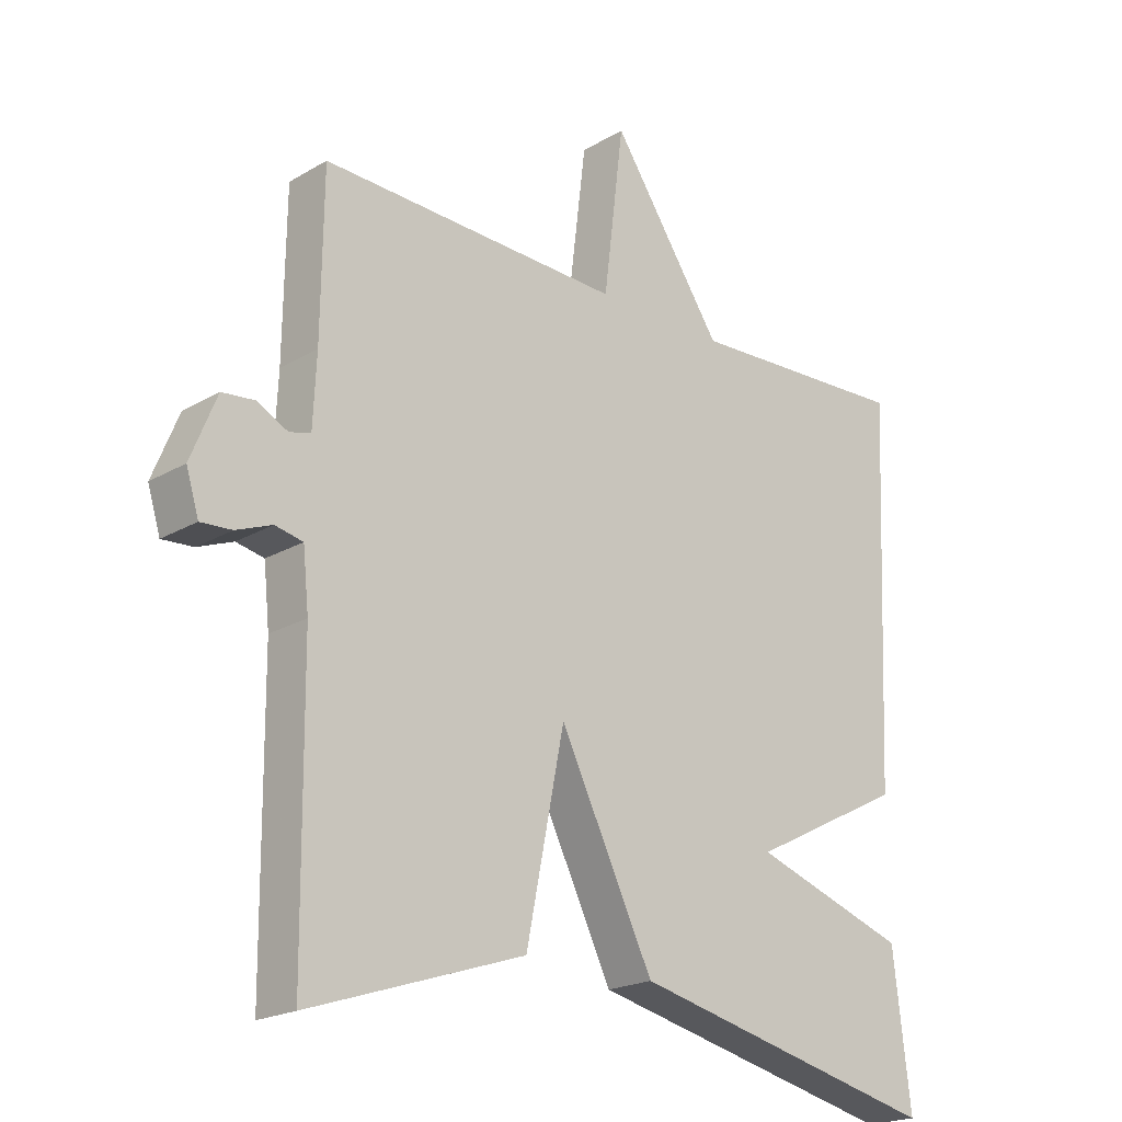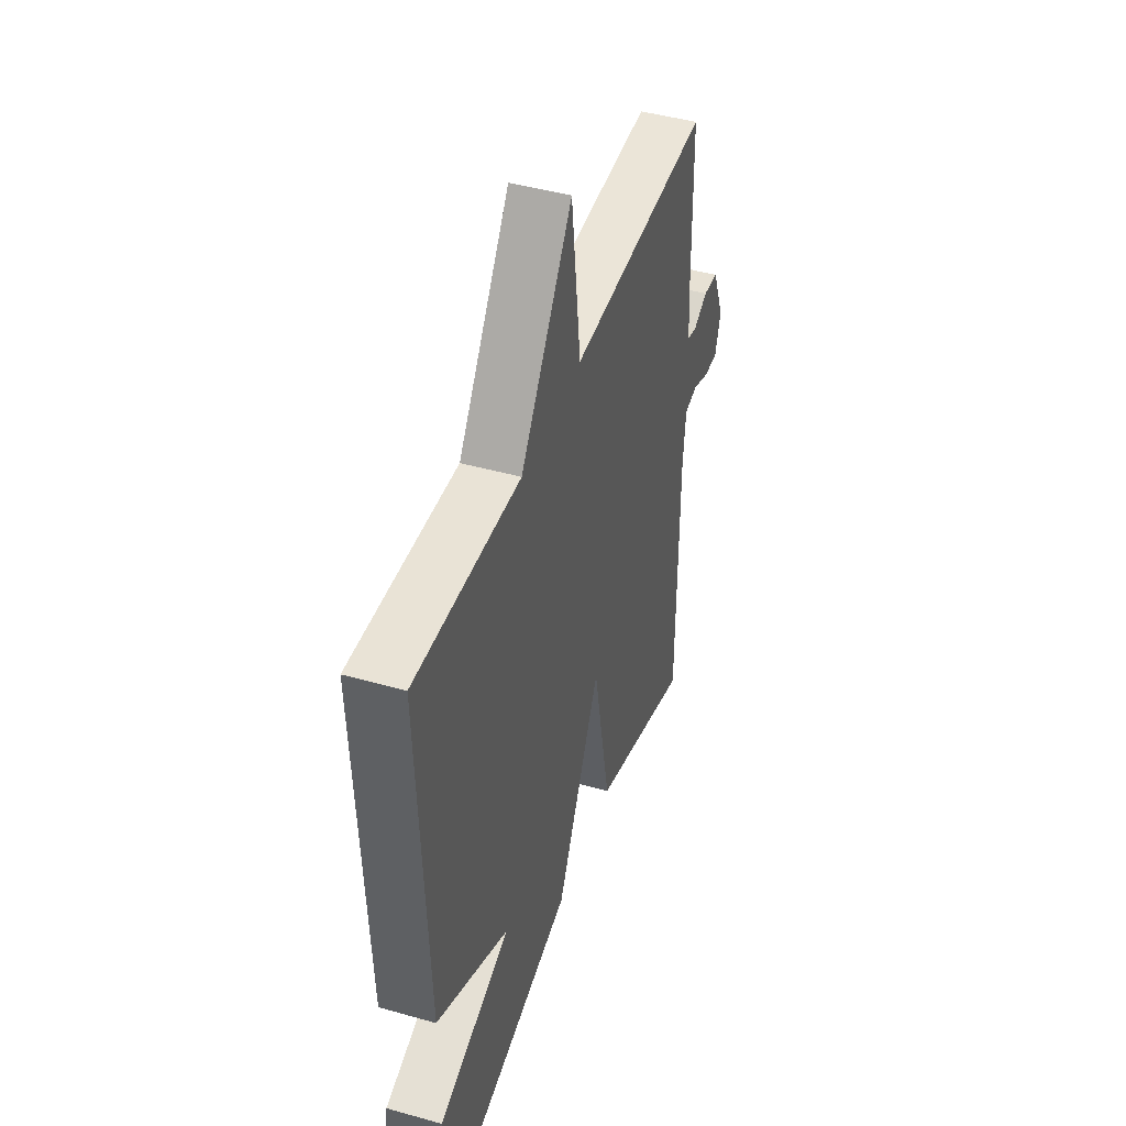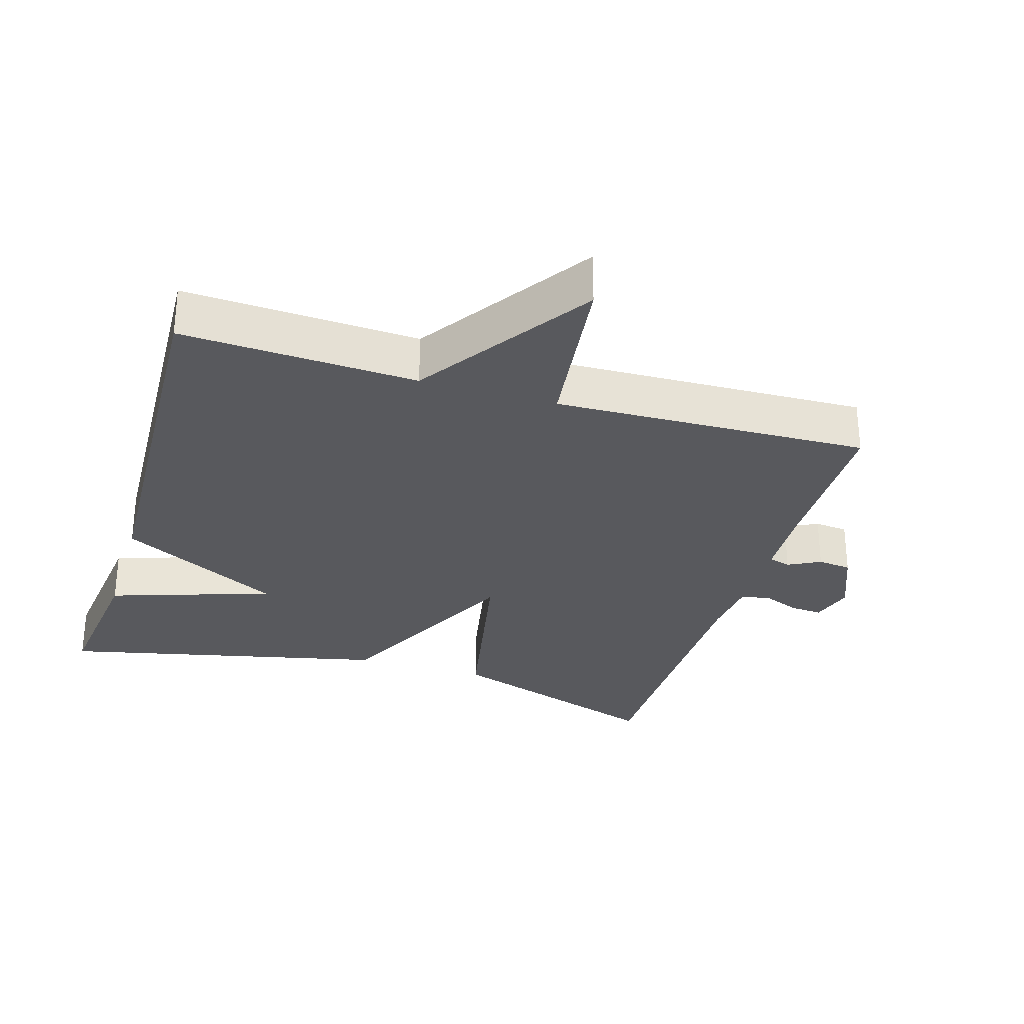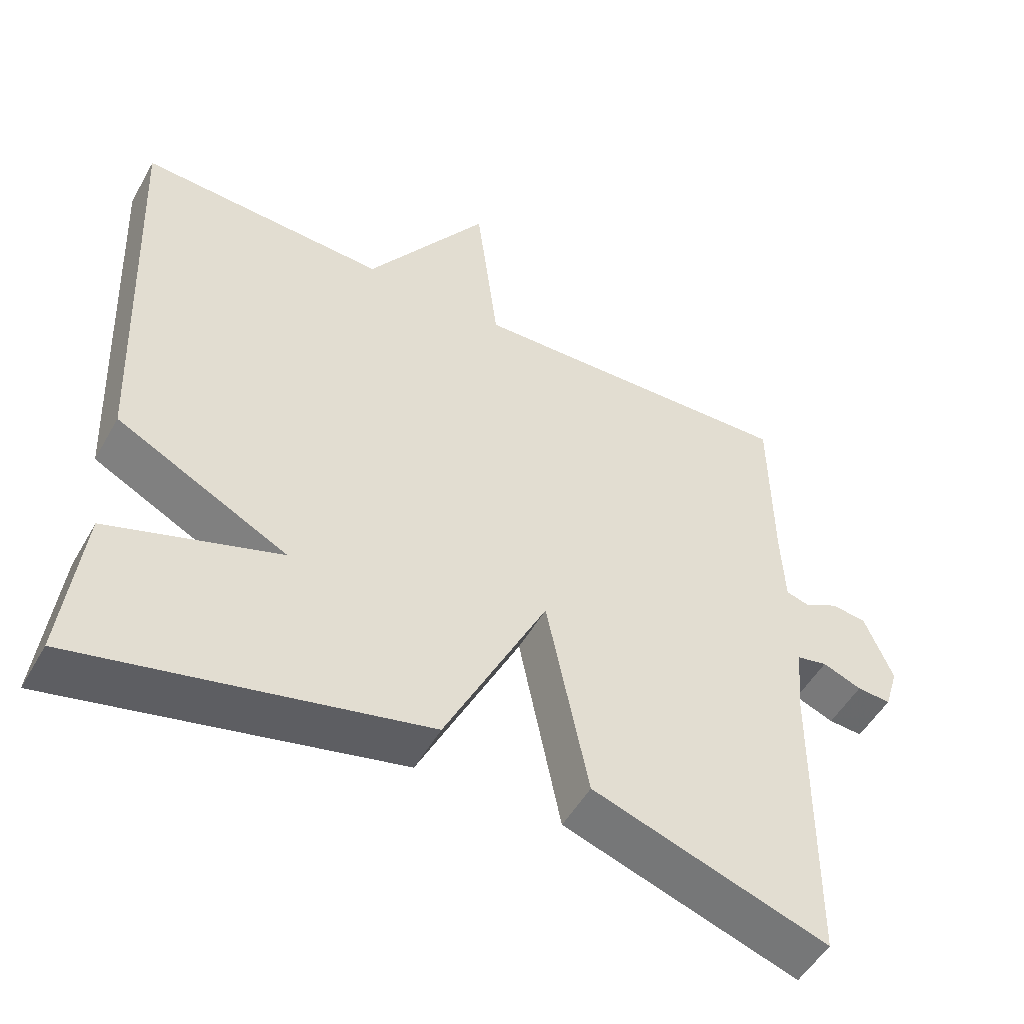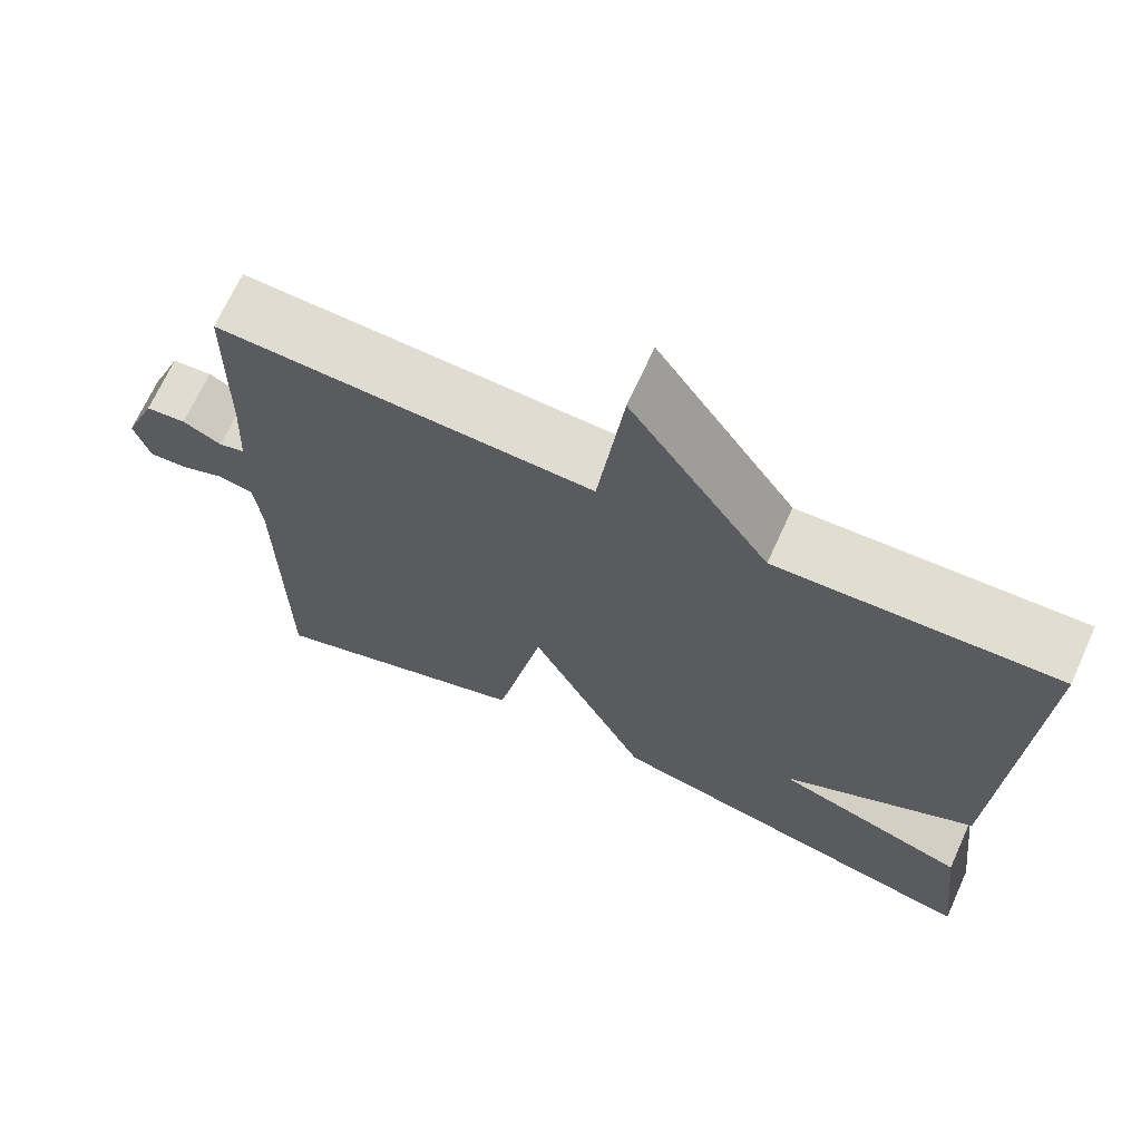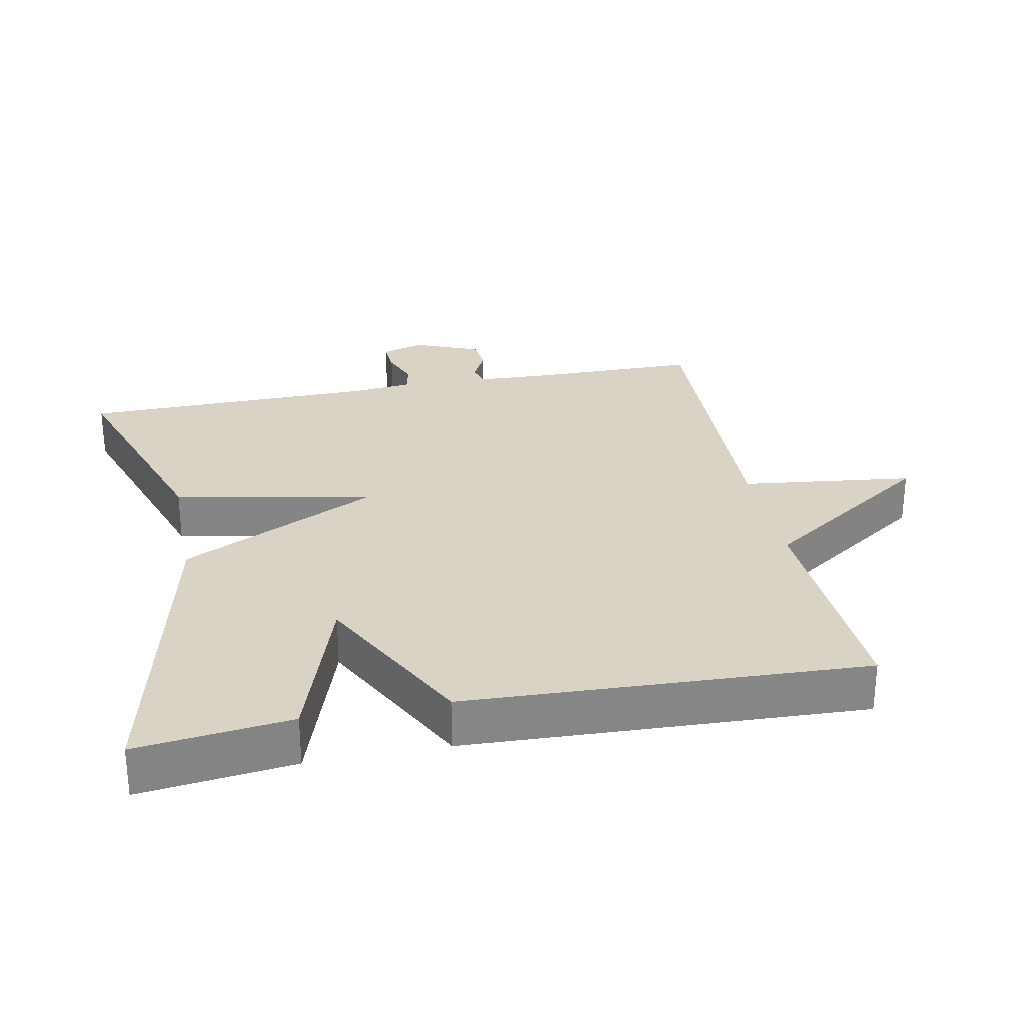
<metadata>
{"format":"obj","ext":"obj","renderer":"f3d","projection":"perspective","resolution":1024,"background":"white","views":[{"elev":-20.8,"azim":136.3,"up":"+Z"},{"elev":44.4,"azim":-71.7,"up":"+Z"},{"elev":-30.0,"azim":-16.9,"up":"+Y"},{"elev":-51.2,"azim":-28.7,"up":"+Z"},{"elev":68.9,"azim":-155.6,"up":"+Z"},{"elev":28.3,"azim":-101.4,"up":"+Y"}]}
</metadata>
<code>
v -0.5 0.07 -0.5
v -0.474 0.07 -0.277
v -0.238 0.07 -0.198
v -0.474 0.07 -0.077
v -0.5 0.07 0.5
v -0.158 0.07 0.484
v 0.011 0.07 0.734
v 0.042 0.07 0.484
v 0.5 0.07 0.5
v 0.503 0.07 0.256
v 0.508 0.07 0.151
v 0.54 0.07 0.142
v 0.587 0.07 0.166
v 0.636 0.07 0.161
v 0.675 0.07 0.065
v 0.656 0.07 0.003
v 0.609 0.07 0.006
v 0.555 0.07 0.027
v 0.513 0.07 0.018
v 0.504 0.07 -0.069
v 0.5 0.07 -0.5
v 0.175 0.07 -0.392
v 0.117 0.07 -0.103
v -0.025 0.07 -0.392
v -0.5 0 -0.5
v -0.474 0 -0.277
v -0.238 0 -0.198
v -0.474 0 -0.077
v -0.5 0 0.5
v -0.158 0 0.484
v 0.011 0 0.734
v 0.042 0 0.484
v 0.5 0 0.5
v 0.503 0 0.256
v 0.508 0 0.151
v 0.54 0 0.142
v 0.587 0 0.166
v 0.636 0 0.161
v 0.675 0 0.065
v 0.656 0 0.003
v 0.609 0 0.006
v 0.555 0 0.027
v 0.513 0 0.018
v 0.504 0 -0.069
v 0.5 0 -0.5
v 0.175 0 -0.392
v 0.117 0 -0.103
v -0.025 0 -0.392
f 1 2 3
f 24 1 3
f 23 24 3
f 20 21 22 23
f 19 20 23
f 4 5 6
f 3 4 6
f 23 3 6
f 19 23 6
f 18 19 6
f 16 17 18
f 15 16 18
f 14 15 18
f 13 14 18
f 12 13 18
f 11 12 18
f 11 18 6
f 10 11 6
f 8 9 10
f 8 10 6
f 6 7 8
f 27 26 25
f 27 25 48
f 27 48 47
f 47 46 45 44
f 47 44 43
f 30 29 28
f 30 28 27
f 30 27 47
f 30 47 43
f 30 43 42
f 42 41 40
f 42 40 39
f 42 39 38
f 42 38 37
f 42 37 36
f 42 36 35
f 30 42 35
f 30 35 34
f 34 33 32
f 30 34 32
f 32 31 30
f 1 25 26 2
f 2 26 27 3
f 3 27 28 4
f 4 28 29 5
f 5 29 30 6
f 6 30 31 7
f 7 31 32 8
f 8 32 33 9
f 9 33 34 10
f 10 34 35 11
f 11 35 36 12
f 12 36 37 13
f 13 37 38 14
f 14 38 39 15
f 15 39 40 16
f 16 40 41 17
f 17 41 42 18
f 18 42 43 19
f 19 43 44 20
f 20 44 45 21
f 21 45 46 22
f 22 46 47 23
f 23 47 48 24
f 24 48 25 1

</code>
